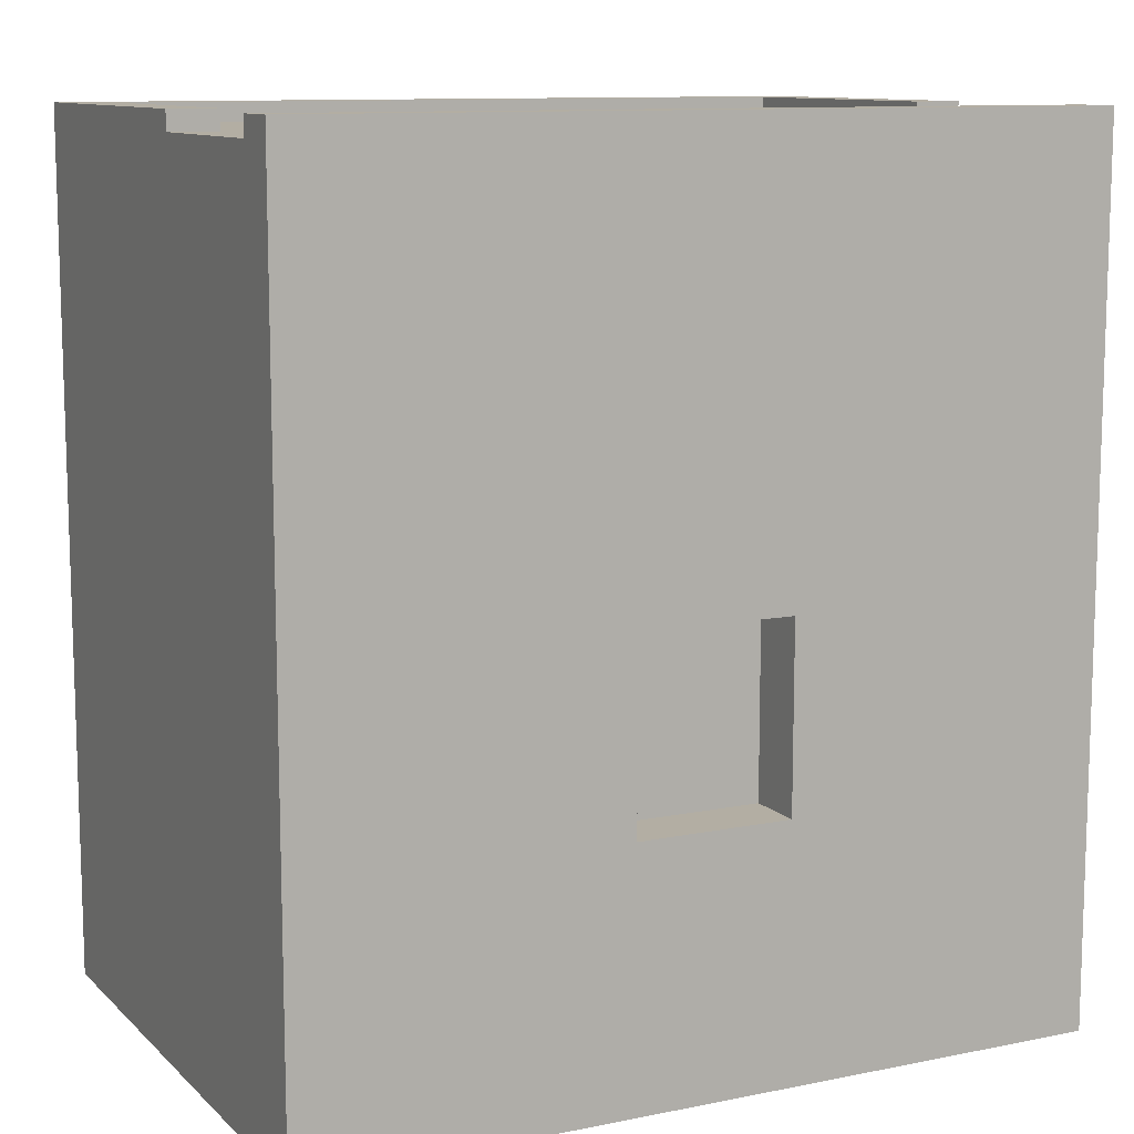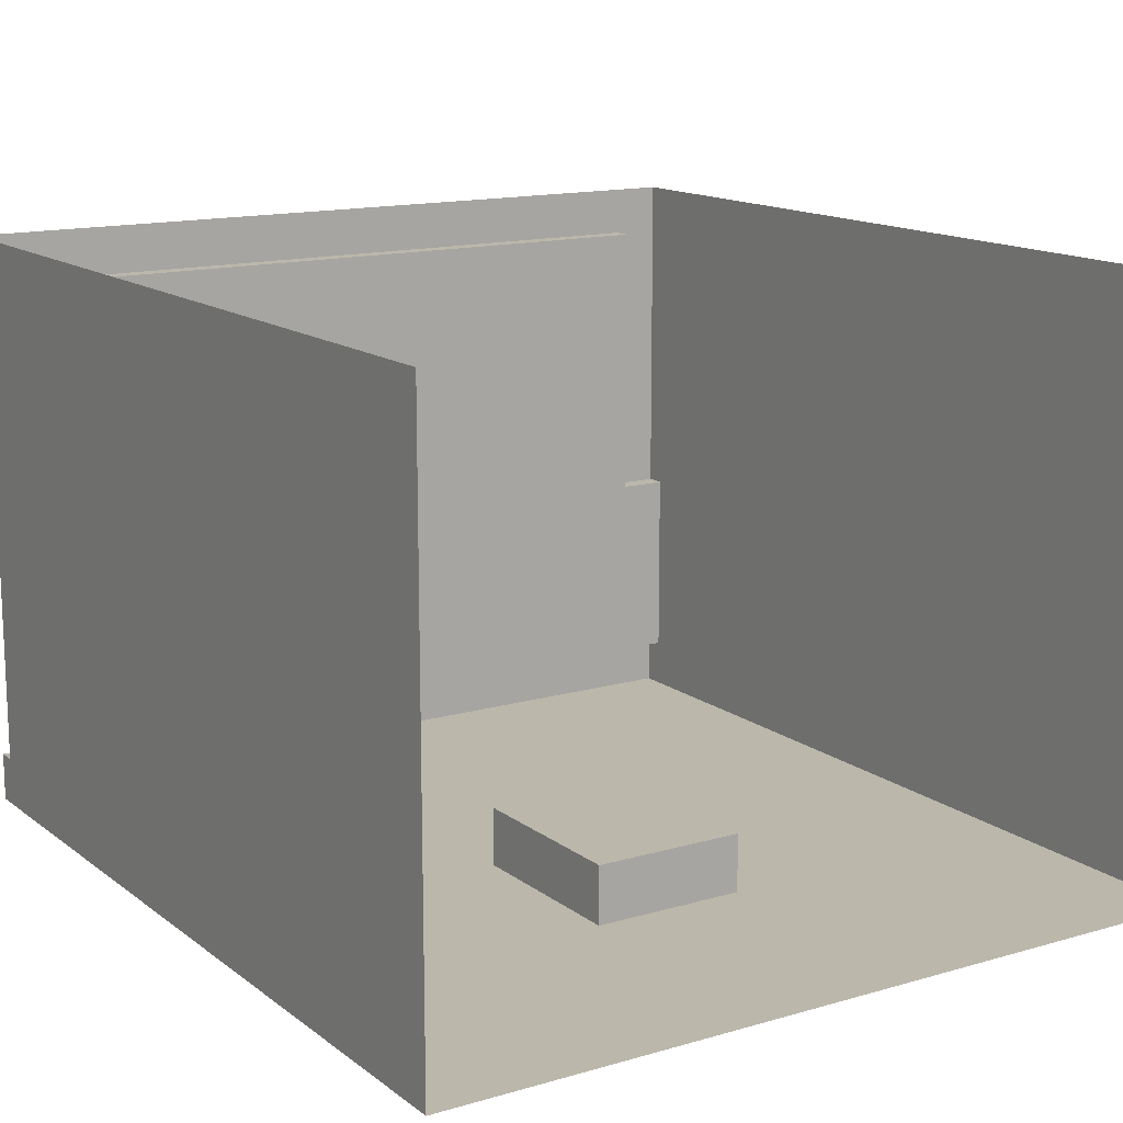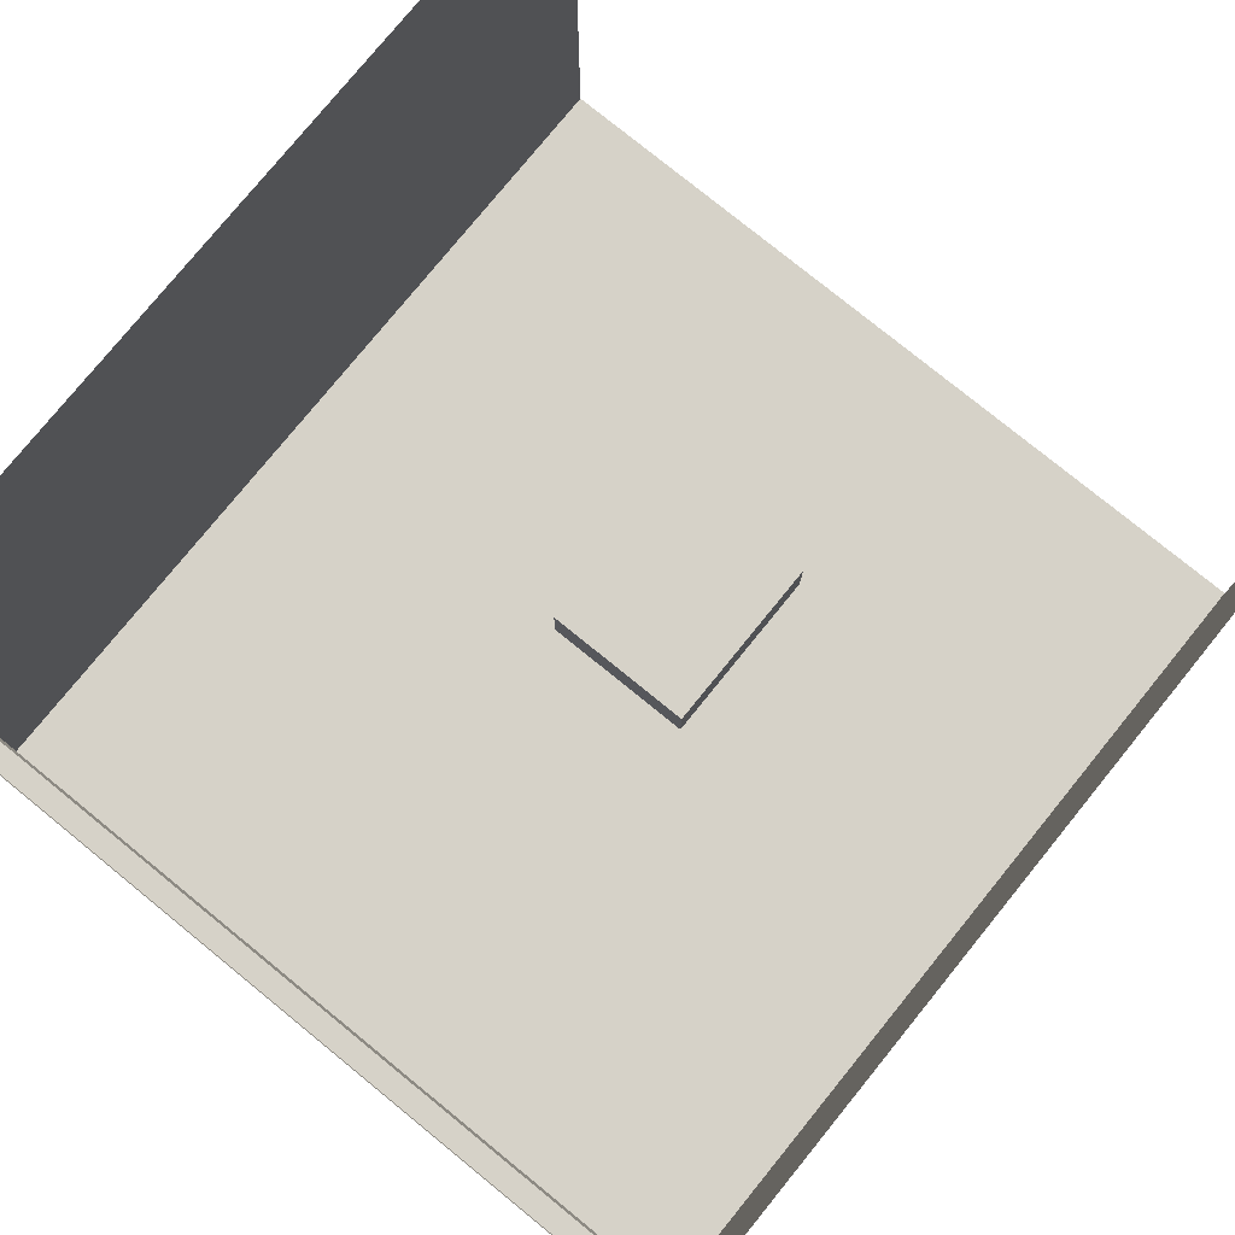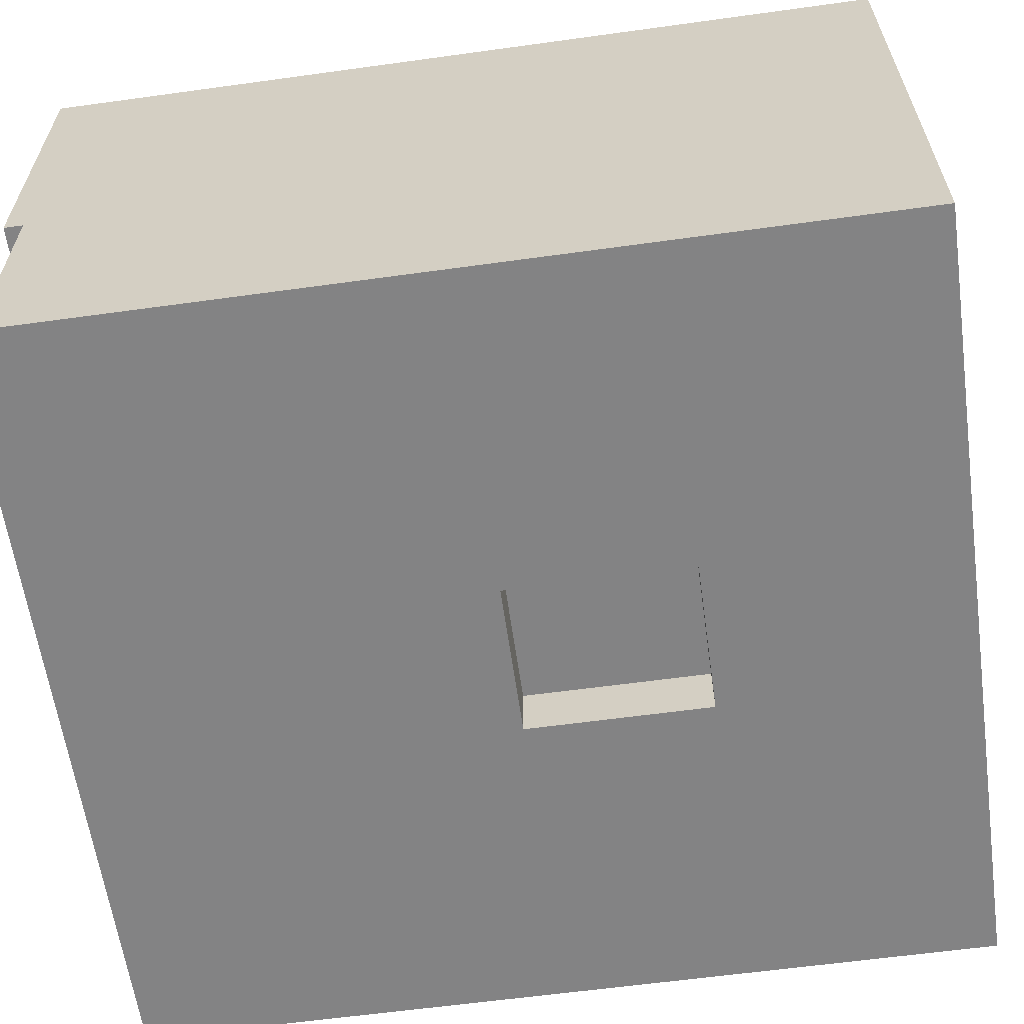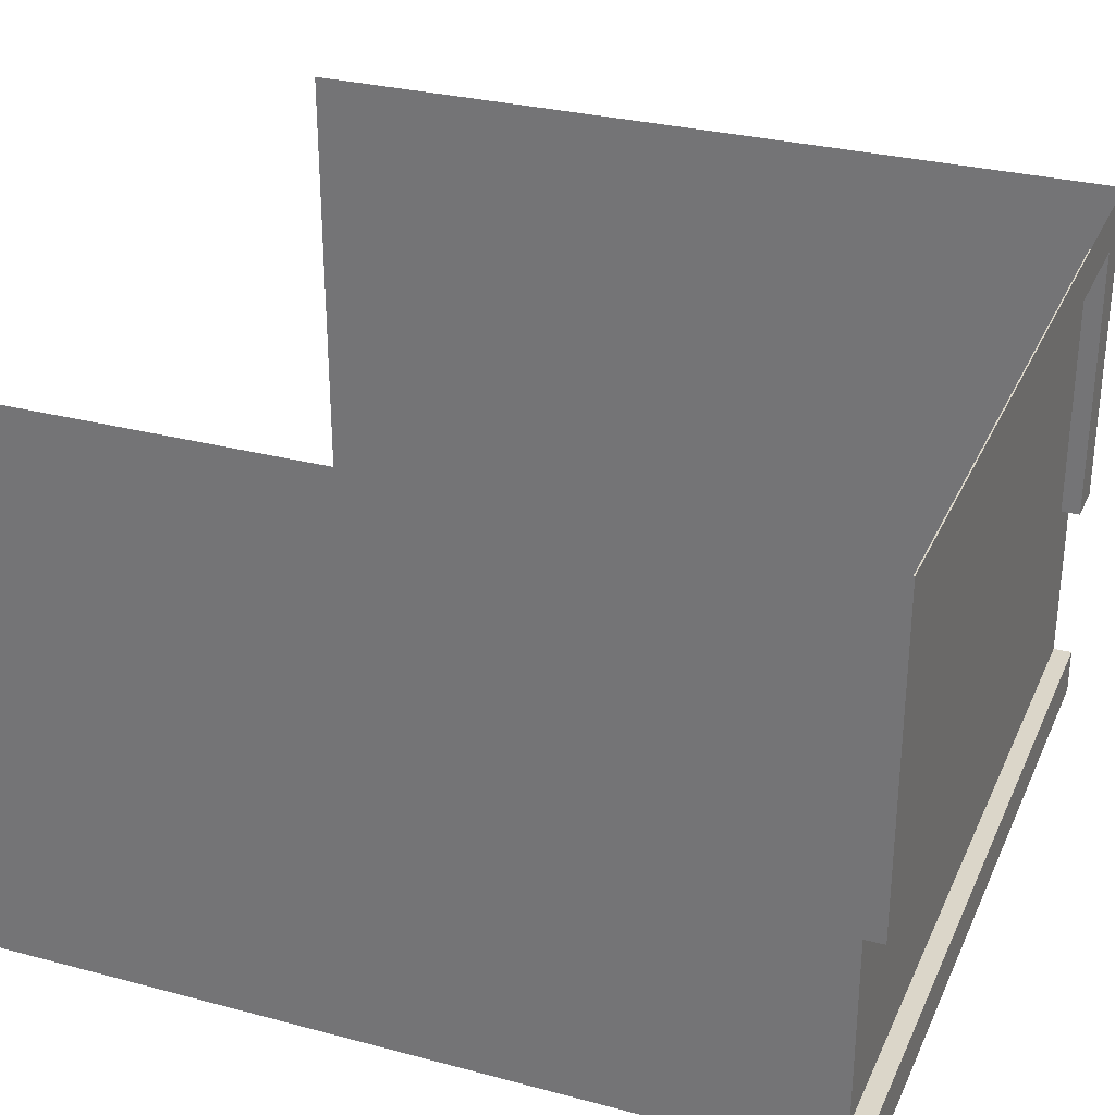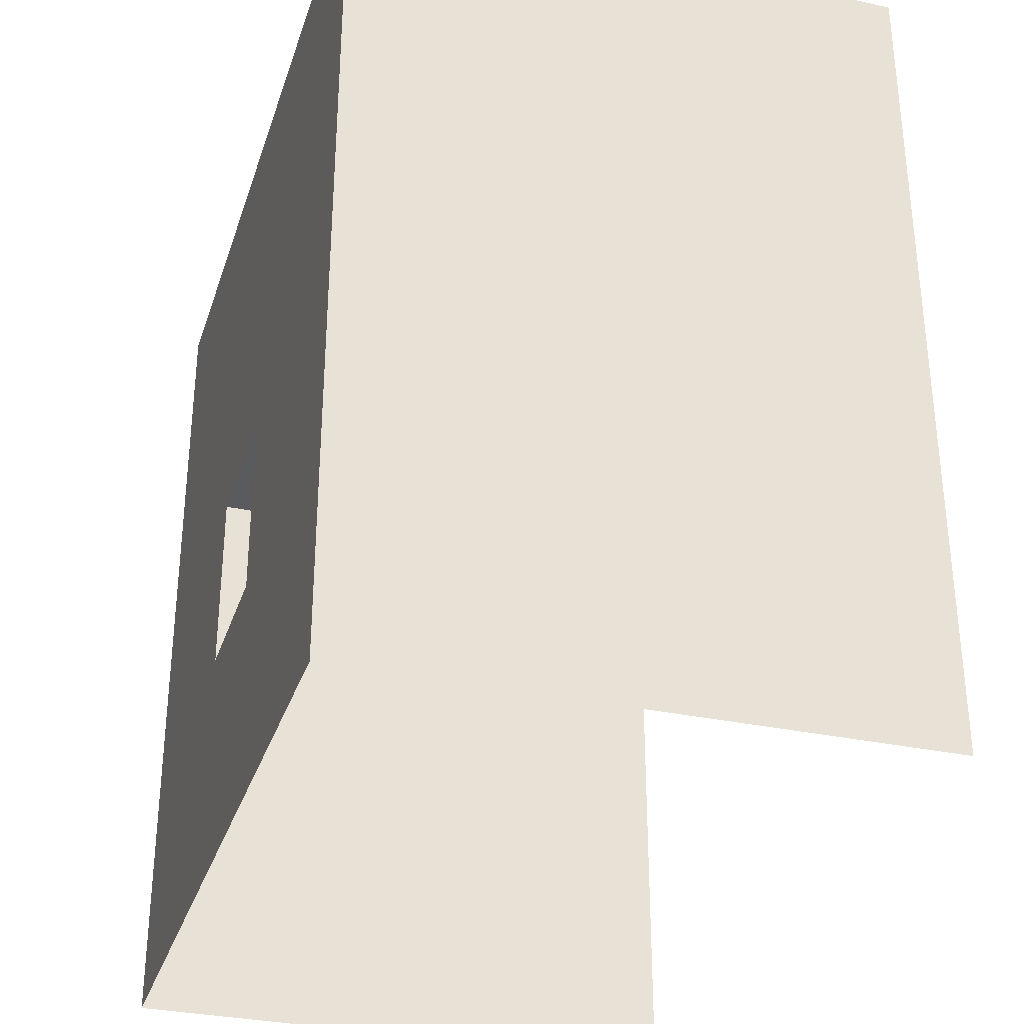
<metadata>
{"format":"obj","ext":"obj","renderer":"f3d","projection":"perspective","resolution":1024,"background":"white","views":[{"elev":10.9,"azim":153.5,"up":"+Y"},{"elev":14.2,"azim":-32.6,"up":"+Z"},{"elev":78.2,"azim":-140.9,"up":"+Z"},{"elev":-61.2,"azim":-82.0,"up":"+Z"},{"elev":29.9,"azim":111.2,"up":"+Z"},{"elev":-32.2,"azim":-106.9,"up":"+Y"}]}
</metadata>
<code>
g default
v -20.75 -22.5 15
v 20.75 -22.5 15
v -20.75 -22.5 -15
v 20.75 -22.5 -15
v -20.75 22.5 -15
v 20.75 22.5 -15
v 4 0 -15
v -4 0 -15
v -4 -9.5 -15
v 4 -9.5 -15
v 4 -9.5 -12
v -4 -9.5 -12
v -4 0 -12
v 4 0 -12
v -20.75 22.5 15
v 20.75 22.5 15
v 20.75 22.5 -12.5
v -20.75 22.5 -12.5
v -20.75 21.5 -12.5
v 20.75 21.5 -12.5
v 18.25 22.5 12.5
v -18.25 22.5 12.5
v 20.75 22.5 -2.5
v 18.25 22.5 -2.5
v -18.25 22.5 -2.5
v -20.75 22.5 -2.5
v -20.75 21.5 -2.5
v 20.75 21.5 -2.5
v -18.25 21.5 12.5
v -18.25 21.5 -2.5
v 18.25 21.5 12.5
v 18.25 21.5 -2.5
g polySurface4
f 19 3 1 27
f 20 4 6 17
f 3 5 8 9
f 10 7 6 4
f 7 8 5 6
f 11 12 13 14
f 3 9 10 4
f 10 9 12 11
f 9 8 13 12
f 8 7 14 13
f 7 10 11 14
f 15 22 25 26
f 27 1 15 26
f 16 2 28 23
f 24 21 16 23
f 22 15 16 21
f 30 29 31 32
f 5 18 17 6
f 19 30 32 20
f 25 22 29 30
f 22 21 31 29
f 21 24 32 31
f 17 18 19 20
f 23 28 32 24
f 28 20 32
f 19 27 30
f 27 26 25 30
f 5 3 19 18
f 2 4 20 28

</code>
